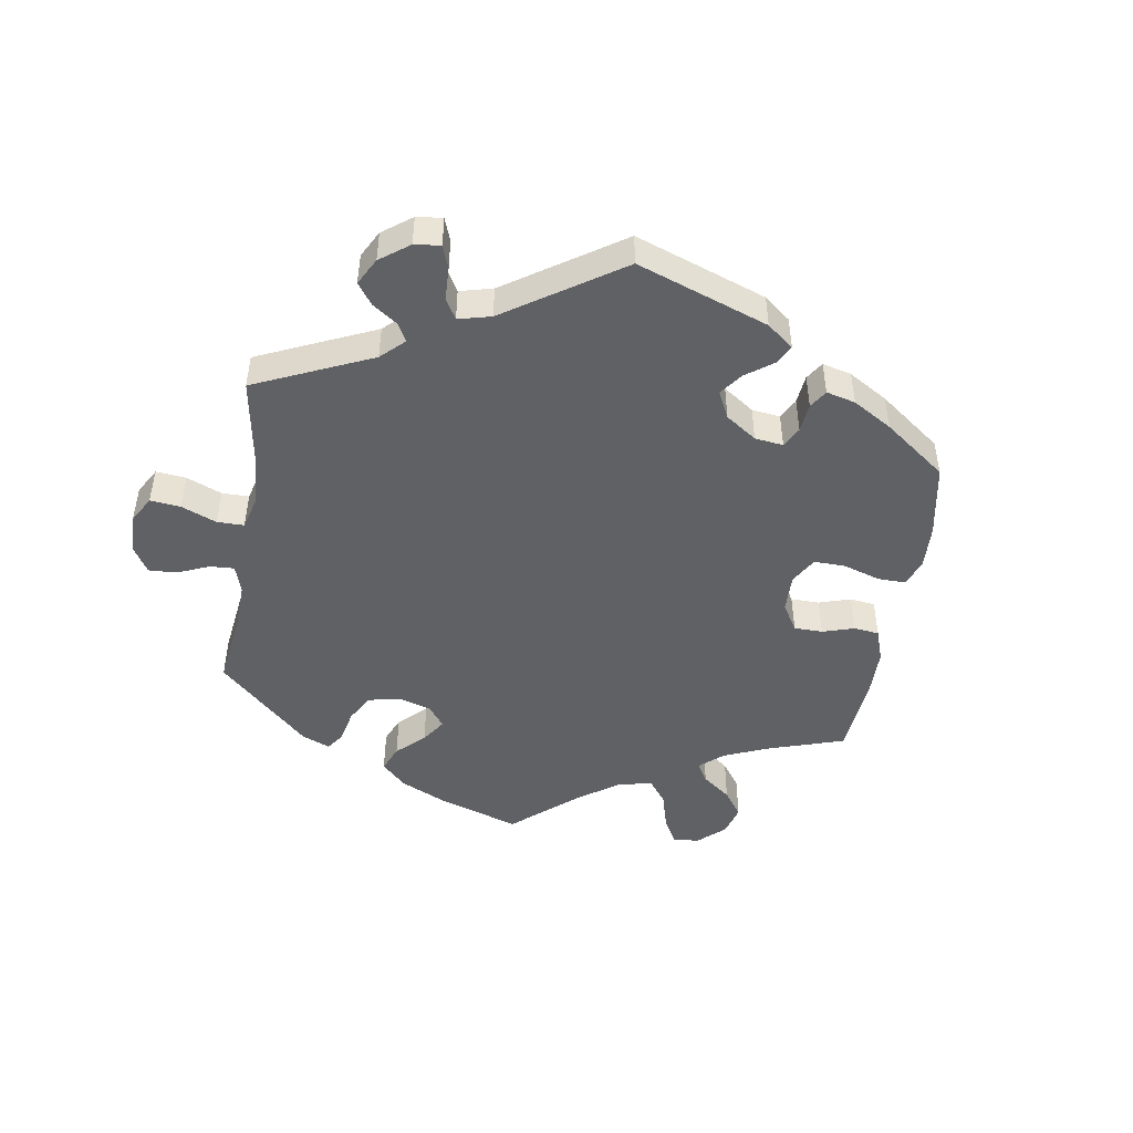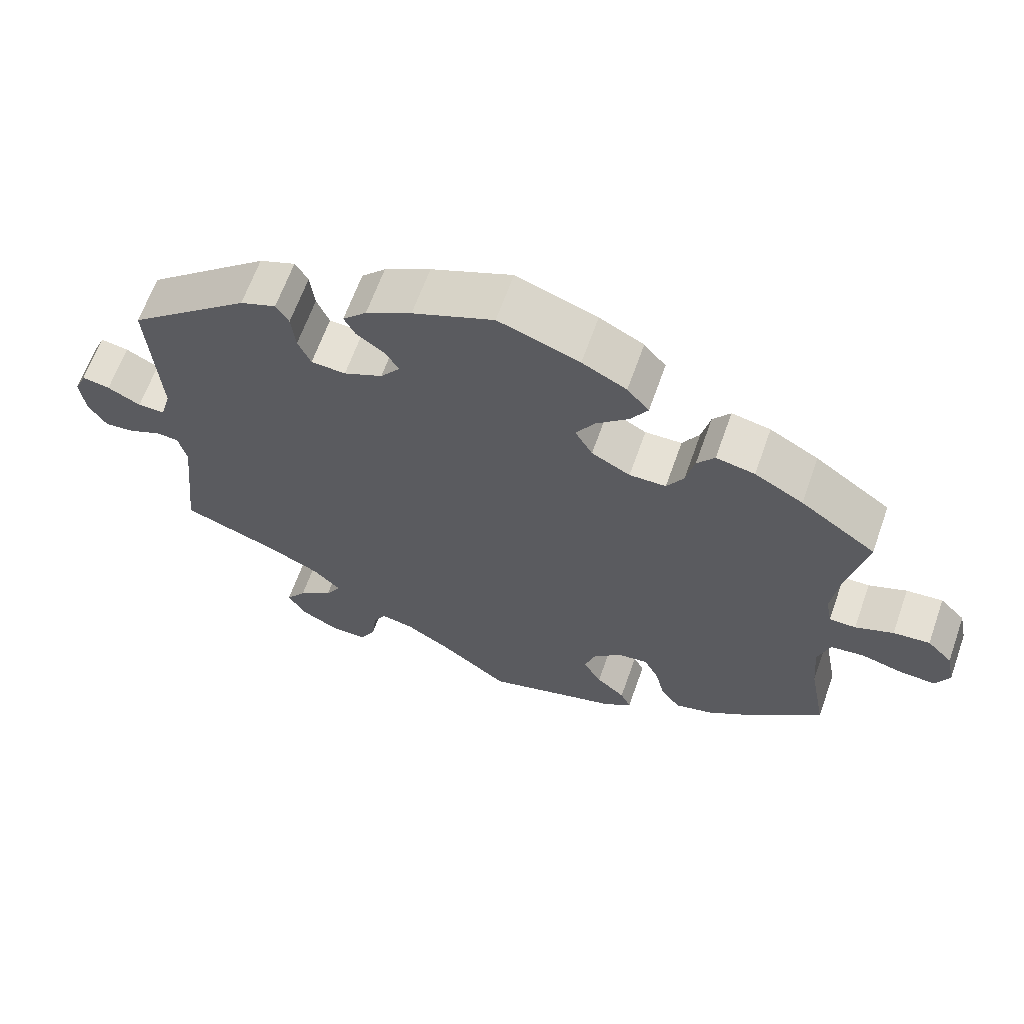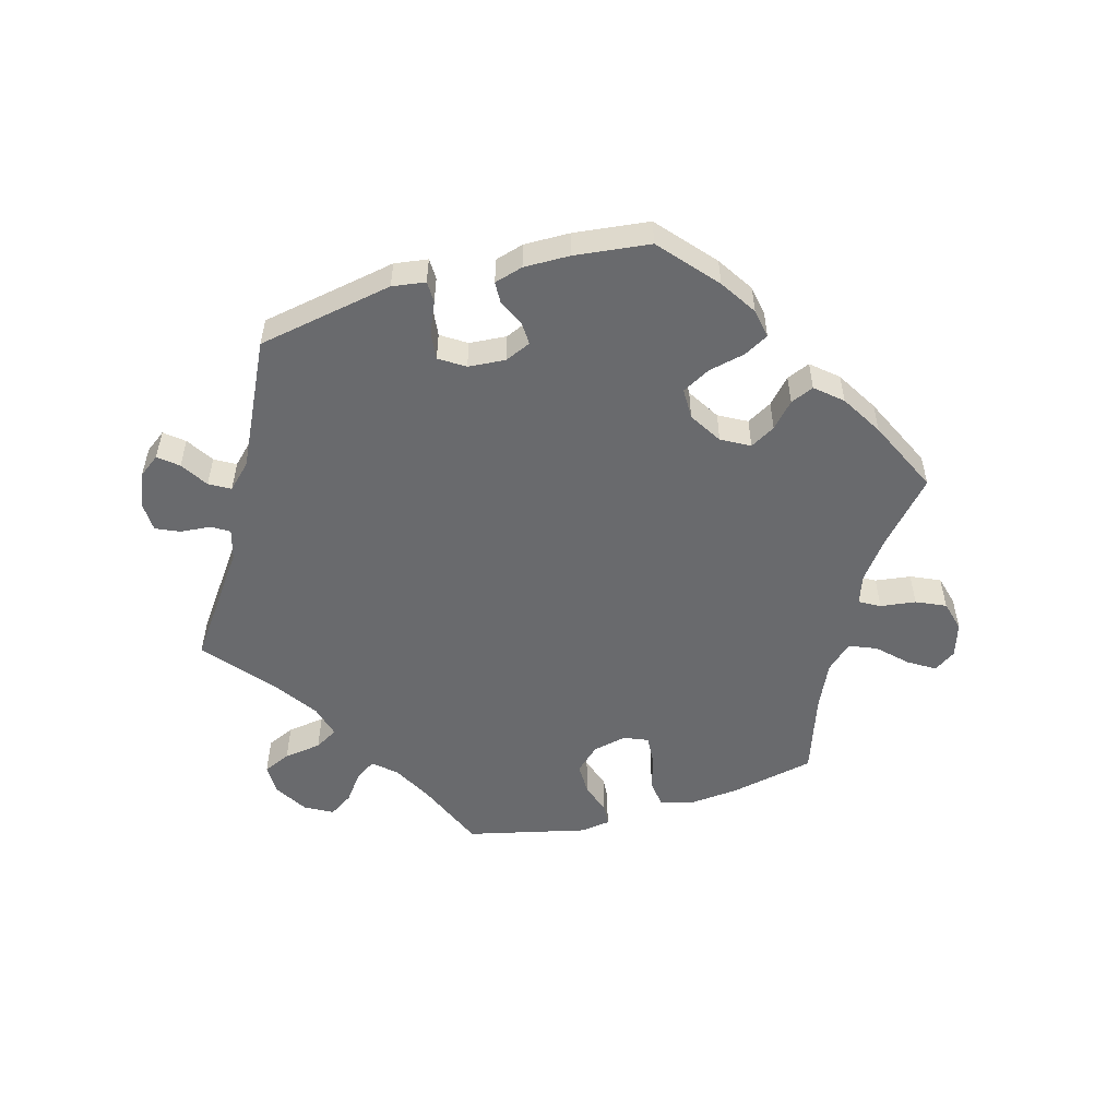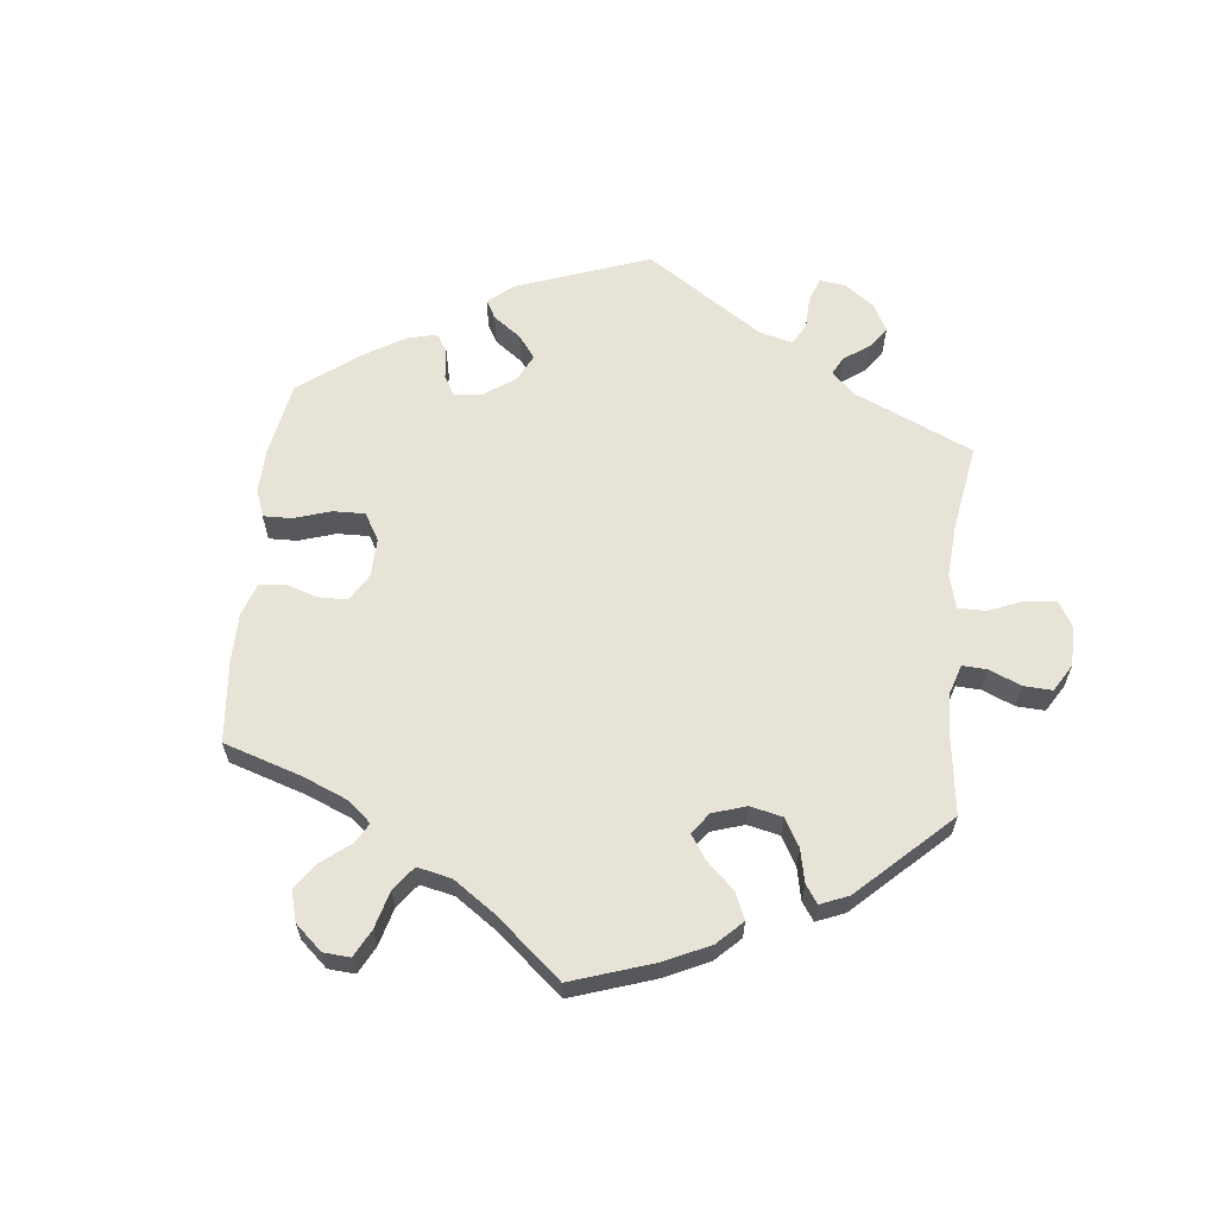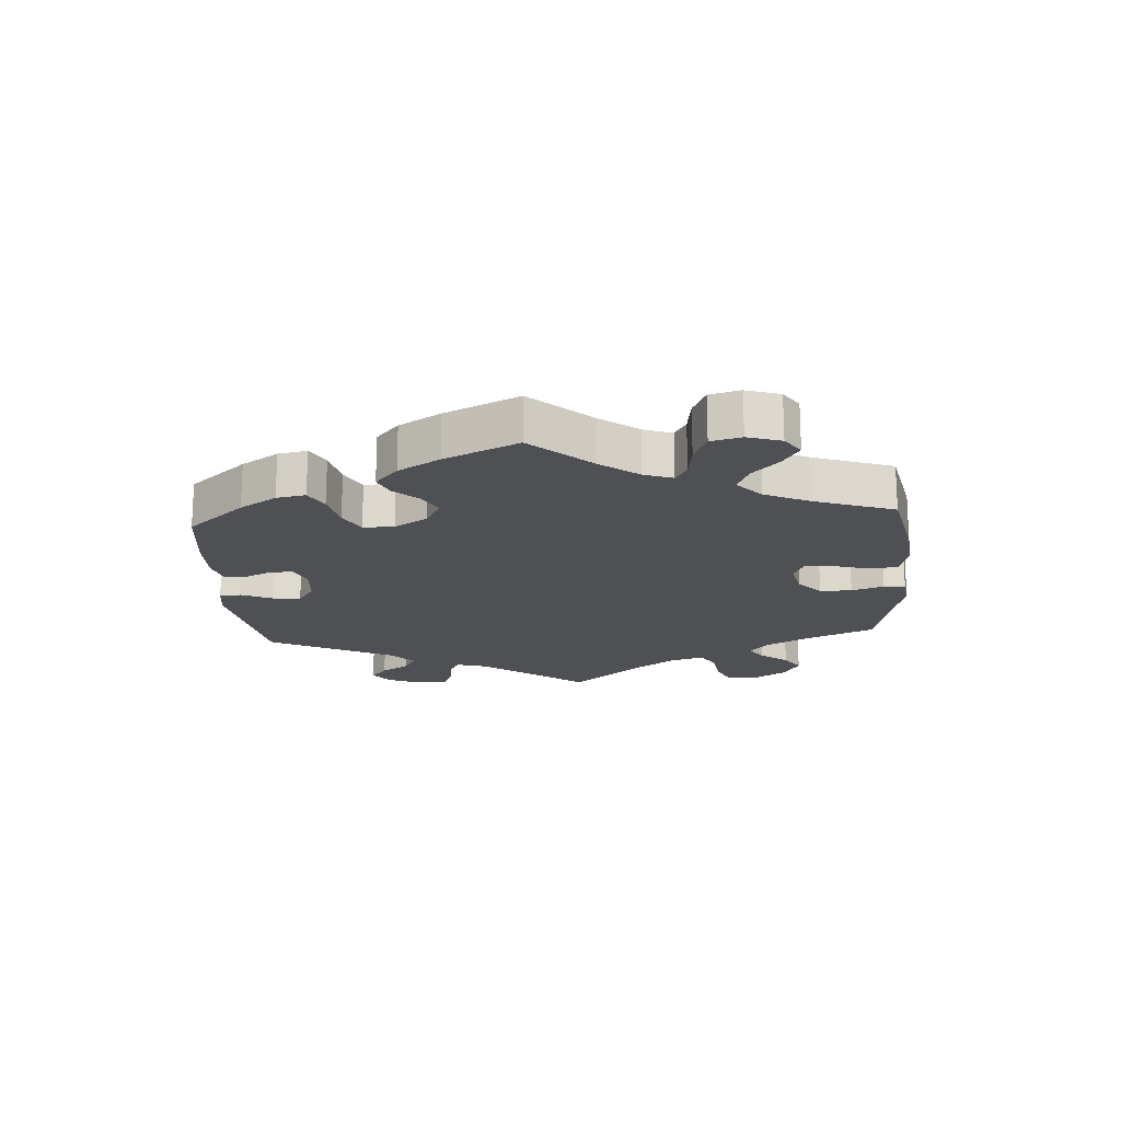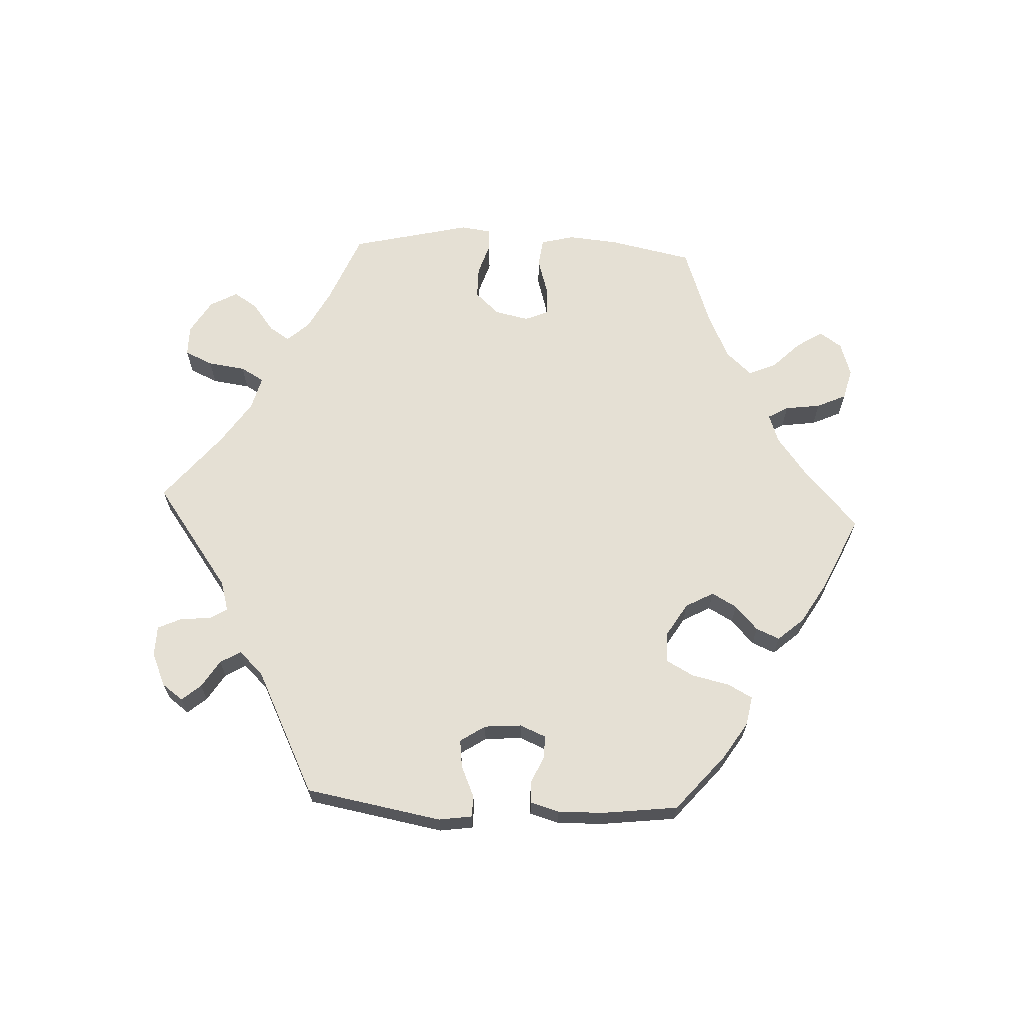
<metadata>
{"format":"obj","ext":"obj","renderer":"f3d","projection":"perspective","resolution":1024,"background":"white","views":[{"elev":-47.3,"azim":-69.1,"up":"+Y"},{"elev":64.5,"azim":19.5,"up":"+Z"},{"elev":-53.1,"azim":-13.9,"up":"+Y"},{"elev":62.2,"azim":126.2,"up":"+Y"},{"elev":-18.7,"azim":64.1,"up":"+Y"},{"elev":65.9,"azim":-27.2,"up":"+Y"}]}
</metadata>
<code>
v -0.402 0.07 -0.361
v 0.508 0.07 0.055
v -0.361 0.07 -0.597
v -0.56 0.07 -0.051
v -0.624 0.07 0.057
v -0.18 0.07 0.535
v 0.268 0.07 0.351
v -0.674 0.07 -0.034
v 0.165 0.07 -0.368
v -0.167 0.07 0.372
v -0.523 0.07 0.085
v 0.366 0.07 -0.449
v -0.313 0.07 0.476
v 0.231 0.07 -0.533
v 0.499 0.07 0.104
v -0.577 0.07 0.032
v -0.271 0.07 0.349
v -0.606 0.07 -0.072
v -0.139 0.07 0.409
v 0.192 0.07 0.31
v 0 0.07 0.62
v 0.207 0.07 -0.33
v -0.198 0.07 0.469
v 0.652 0.07 0.082
v 0.312 0.07 -0.464
v -0.308 0.07 -0.476
v 0.7 0.07 -0.012
v -0.208 0.07 -0.495
v 0.137 0.07 0.34
v 0.429 0.07 0.387
v -0.537 0.07 -0.31
v -0.357 0.07 -0.514
v 0.192 0.07 -0.563
v 0.522 0.07 -0.039
v -0.289 0.07 0.391
v -0.286 0.07 -0.438
v -0.214 0.07 0.5
v 0.505 0.07 -0.093
v 0.115 0.07 0.579
v -0.295 0.07 0.446
v 0.631 0.07 -0.049
v 0.681 0.07 -0.051
v -0.305 0.07 -0.628
v -0.364 0.07 0.456
v 0.149 0.07 -0.419
v 0.178 0.07 0.546
v -0.664 0.07 0.064
v -0.233 0.07 -0.586
v 0.512 0.07 -0.175
v 0.185 0.07 0.47
v 0.209 0.07 0.509
v -0.159 0.07 0.441
v -0.222 0.07 0.346
v 0.112 0.07 0.384
v -0.161 0.07 -0.505
v 0.6 0.07 0.077
v -0.515 0.07 -0.102
v 0.509 0.07 0.181
v -0.115 0.07 0.571
v -0.326 0.07 -0.398
v -0.226 0.07 -0.53
v 0.688 0.07 0.045
v 0.537 0.07 -0.31
v -0.386 0.07 -0.554
v 0.36 0.07 0.426
v -0.538 0.07 0.032
v 0.433 0.07 -0.402
v -0 0.07 -0.62
v 0.244 0.07 0.311
v 0.305 0.07 0.437
v 0.249 0.07 -0.325
v 0.537 0.07 0.31
v -0.681 0.07 0.025
v -0.527 0.07 -0.052
v 0.175 0.07 -0.464
v 0.216 0.07 -0.501
v -0.254 0.07 -0.627
v 0.546 0.07 0.055
v 0.27 0.07 -0.368
v -0.099 0.07 -0.544
v 0.57 0.07 -0.033
v 0.284 0.07 -0.427
v 0.28 0.07 0.404
v -0.537 0.07 0.31
v 0.139 0.07 0.428
v -0.648 0.07 -0.076
v -0.402 -0 -0.361
v 0.508 -0 0.055
v -0.361 -0 -0.597
v -0.56 -0 -0.051
v -0.624 -0 0.057
v -0.18 -0 0.535
v 0.268 -0 0.351
v -0.674 -0 -0.034
v 0.165 -0 -0.368
v -0.167 -0 0.372
v -0.523 -0 0.085
v 0.366 -0 -0.449
v -0.313 -0 0.476
v 0.231 -0 -0.533
v 0.499 -0 0.104
v -0.577 -0 0.032
v -0.271 -0 0.349
v -0.606 -0 -0.072
v -0.139 -0 0.409
v 0.192 -0 0.31
v 0 -0 0.62
v 0.207 -0 -0.33
v -0.198 -0 0.469
v 0.652 -0 0.082
v 0.312 -0 -0.464
v -0.308 -0 -0.476
v 0.7 -0 -0.012
v -0.208 -0 -0.495
v 0.137 -0 0.34
v 0.429 -0 0.387
v -0.537 -0 -0.31
v -0.357 -0 -0.514
v 0.192 -0 -0.563
v 0.522 -0 -0.039
v -0.289 -0 0.391
v -0.286 -0 -0.438
v -0.214 -0 0.5
v 0.505 -0 -0.093
v 0.115 -0 0.579
v -0.295 -0 0.446
v 0.631 -0 -0.049
v 0.681 -0 -0.051
v -0.305 -0 -0.628
v -0.364 -0 0.456
v 0.149 -0 -0.419
v 0.178 -0 0.546
v -0.664 -0 0.064
v -0.233 -0 -0.586
v 0.512 -0 -0.175
v 0.185 -0 0.47
v 0.209 -0 0.509
v -0.159 -0 0.441
v -0.222 -0 0.346
v 0.112 -0 0.384
v -0.161 -0 -0.505
v 0.6 -0 0.077
v -0.515 -0 -0.102
v 0.509 -0 0.181
v -0.115 -0 0.571
v -0.326 -0 -0.398
v -0.226 -0 -0.53
v 0.688 -0 0.045
v 0.537 -0 -0.31
v -0.386 -0 -0.554
v 0.36 -0 0.426
v -0.538 -0 0.032
v 0.433 -0 -0.402
v -0 -0 -0.62
v 0.244 -0 0.311
v 0.305 -0 0.437
v 0.249 -0 -0.325
v 0.537 -0 0.31
v -0.681 -0 0.025
v -0.527 -0 -0.052
v 0.175 -0 -0.464
v 0.216 -0 -0.501
v -0.254 -0 -0.627
v 0.546 -0 0.055
v 0.27 -0 -0.368
v -0.099 -0 -0.544
v 0.57 -0 -0.033
v 0.284 -0 -0.427
v 0.28 -0 0.404
v -0.537 -0 0.31
v 0.139 -0 0.428
v -0.648 -0 -0.076
f 33 68 80
f 75 76 14 33
f 45 75 33 80
f 9 45 80 55
f 22 9 55 28
f 12 25 82 79
f 12 79 71
f 49 63 67 12
f 38 49 12 71
f 34 38 71 22
f 27 42 41 81
f 27 81 34
f 62 27 34
f 78 56 24 62
f 2 78 62 34
f 15 2 34 22
f 65 30 72 58
f 7 83 70 65
f 69 7 65 58
f 20 69 58 15
f 46 51 50 85
f 46 85 54
f 39 46 54
f 21 39 54
f 59 21 54
f 6 59 54 29
f 52 23 37 6
f 19 52 6 29
f 44 13 40 35
f 11 84 44 35
f 66 11 35 17
f 73 47 5 16
f 73 16 66
f 8 73 66
f 4 18 86 8
f 74 4 8 66
f 57 74 66 17
f 1 31 57 17
f 3 64 32 26
f 3 26 36
f 43 3 36
f 61 48 77 43
f 28 61 43 36
f 22 28 36 60
f 10 19 29 20
f 53 10 20 15
f 17 53 15 22
f 60 1 17 22
f 166 154 119
f 119 100 162 161
f 166 119 161 131
f 141 166 131 95
f 114 141 95 108
f 165 168 111 98
f 157 165 98
f 98 153 149 135
f 157 98 135 124
f 108 157 124 120
f 167 127 128 113
f 120 167 113
f 120 113 148
f 148 110 142 164
f 120 148 164 88
f 108 120 88 101
f 144 158 116 151
f 151 156 169 93
f 144 151 93 155
f 101 144 155 106
f 171 136 137 132
f 140 171 132
f 140 132 125
f 140 125 107
f 140 107 145
f 115 140 145 92
f 92 123 109 138
f 115 92 138 105
f 121 126 99 130
f 121 130 170 97
f 103 121 97 152
f 102 91 133 159
f 152 102 159
f 152 159 94
f 94 172 104 90
f 152 94 90 160
f 103 152 160 143
f 103 143 117 87
f 112 118 150 89
f 122 112 89
f 122 89 129
f 129 163 134 147
f 122 129 147 114
f 146 122 114 108
f 106 115 105 96
f 101 106 96 139
f 108 101 139 103
f 108 103 87 146
f 80 166 141 55
f 55 141 114 28
f 28 114 147 61
f 61 147 134 48
f 48 134 163 77
f 77 163 129 43
f 43 129 89 3
f 3 89 150 64
f 64 150 118 32
f 32 118 112 26
f 26 112 122 36
f 36 122 146 60
f 60 146 87 1
f 1 87 117 31
f 31 117 143 57
f 57 143 160 74
f 74 160 90 4
f 4 90 104 18
f 18 104 172 86
f 86 172 94 8
f 8 94 159 73
f 73 159 133 47
f 47 133 91 5
f 5 91 102 16
f 16 102 152 66
f 66 152 97 11
f 11 97 170 84
f 84 170 130 44
f 44 130 99 13
f 13 99 126 40
f 40 126 121 35
f 35 121 103 17
f 17 103 139 53
f 53 139 96 10
f 10 96 105 19
f 19 105 138 52
f 52 138 109 23
f 23 109 123 37
f 37 123 92 6
f 6 92 145 59
f 59 145 107 21
f 21 107 125 39
f 39 125 132 46
f 46 132 137 51
f 51 137 136 50
f 50 136 171 85
f 85 171 140 54
f 54 140 115 29
f 29 115 106 20
f 20 106 155 69
f 69 155 93 7
f 7 93 169 83
f 83 169 156 70
f 70 156 151 65
f 65 151 116 30
f 30 116 158 72
f 72 158 144 58
f 58 144 101 15
f 15 101 88 2
f 2 88 164 78
f 78 164 142 56
f 56 142 110 24
f 24 110 148 62
f 62 148 113 27
f 27 113 128 42
f 42 128 127 41
f 41 127 167 81
f 81 167 120 34
f 34 120 124 38
f 38 124 135 49
f 49 135 149 63
f 63 149 153 67
f 67 153 98 12
f 12 98 111 25
f 25 111 168 82
f 82 168 165 79
f 79 165 157 71
f 71 157 108 22
f 22 108 95 9
f 9 95 131 45
f 45 131 161 75
f 75 161 162 76
f 76 162 100 14
f 14 100 119 33
f 33 119 154 68
f 68 154 166 80

</code>
